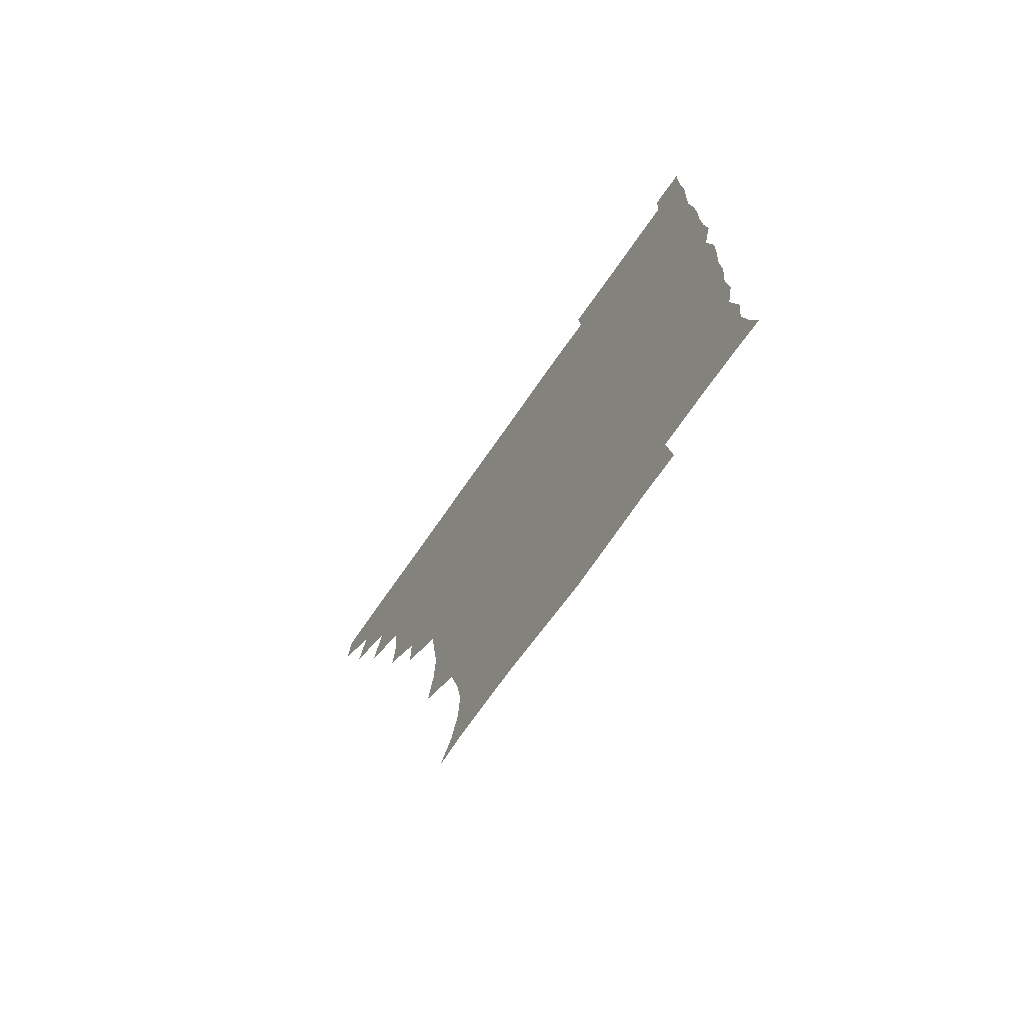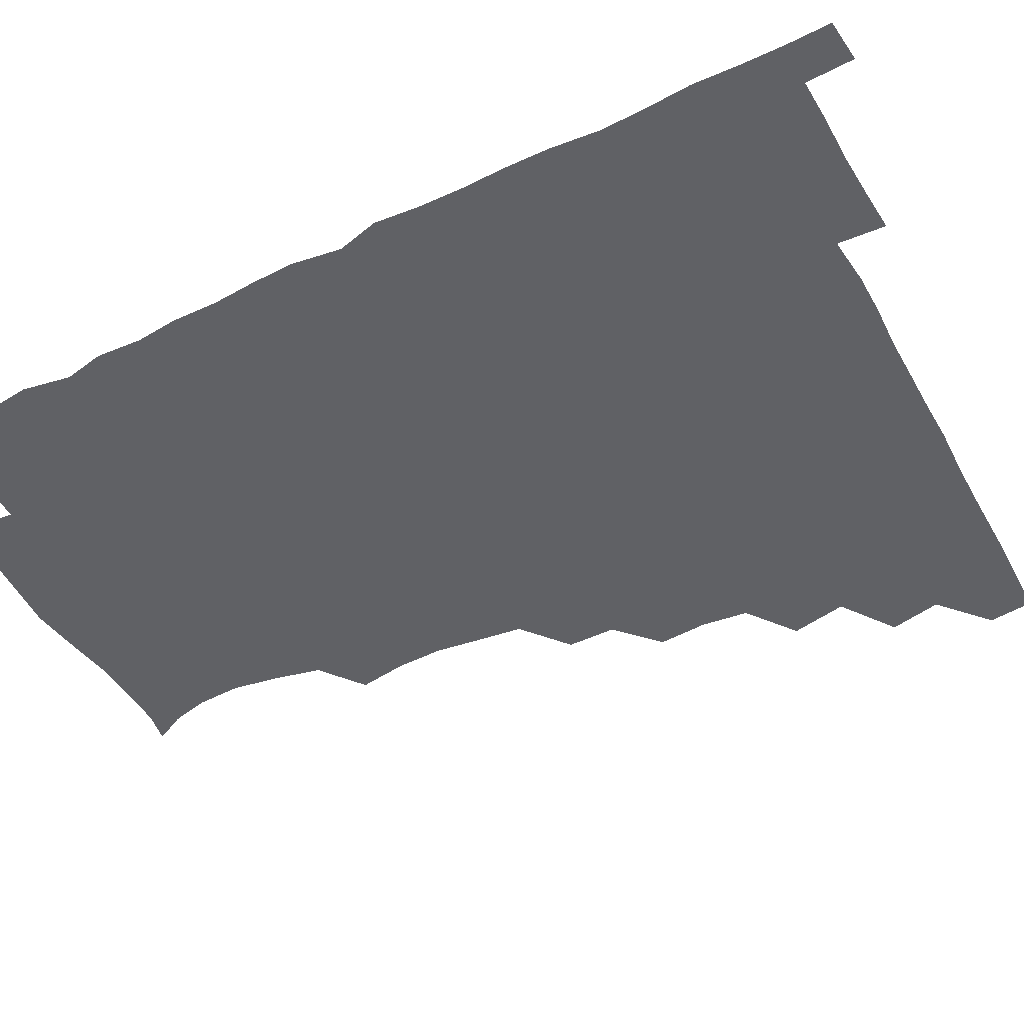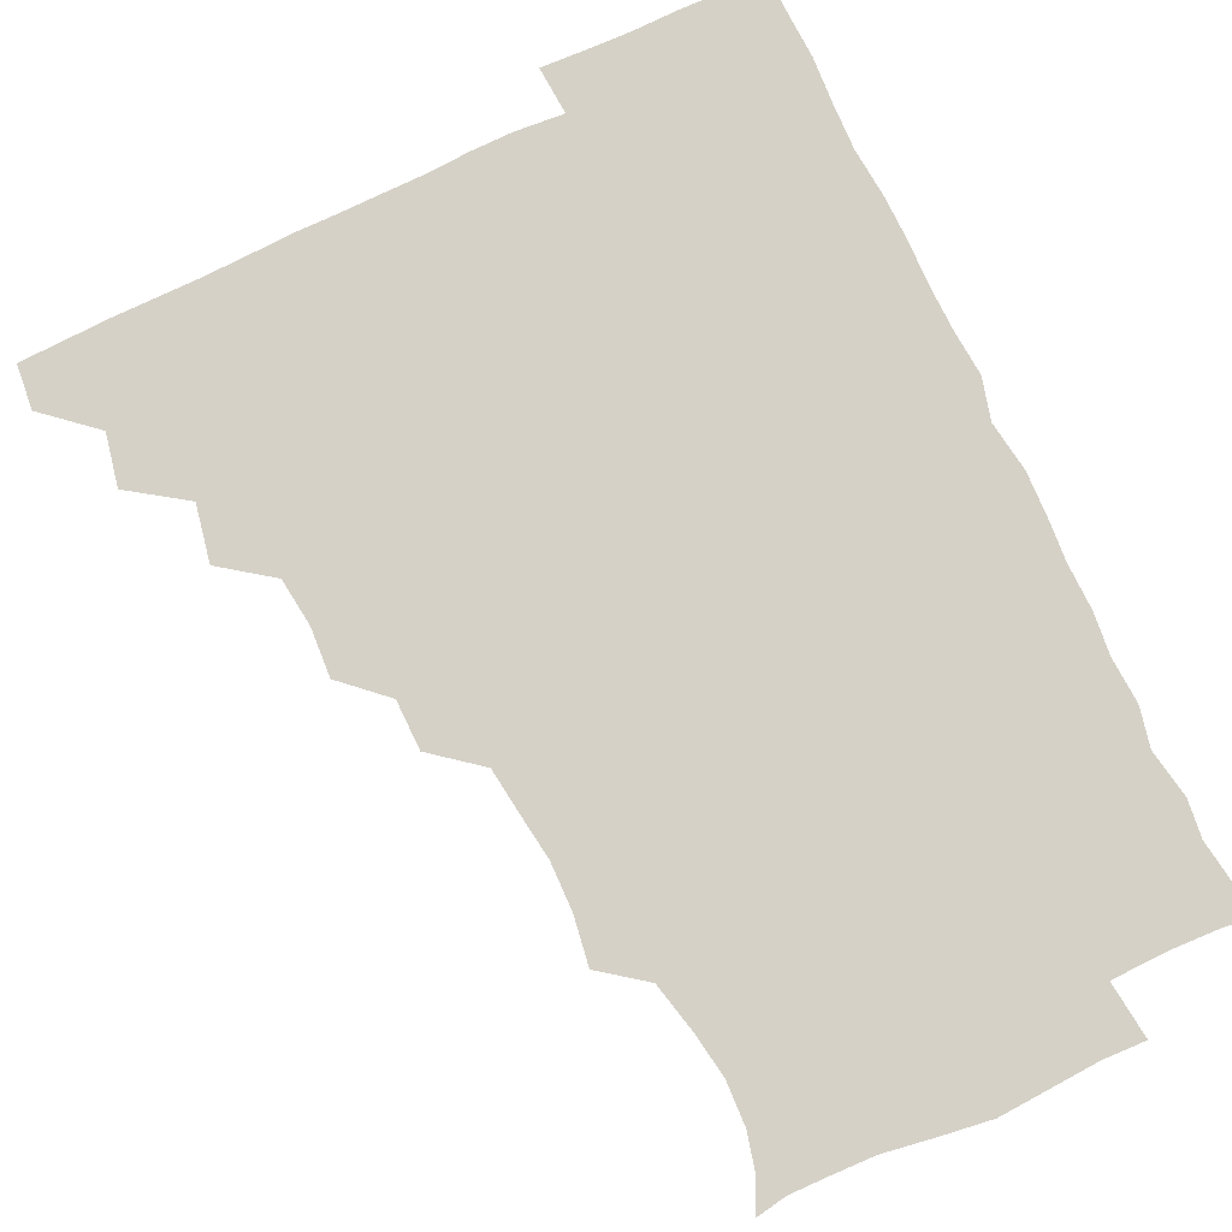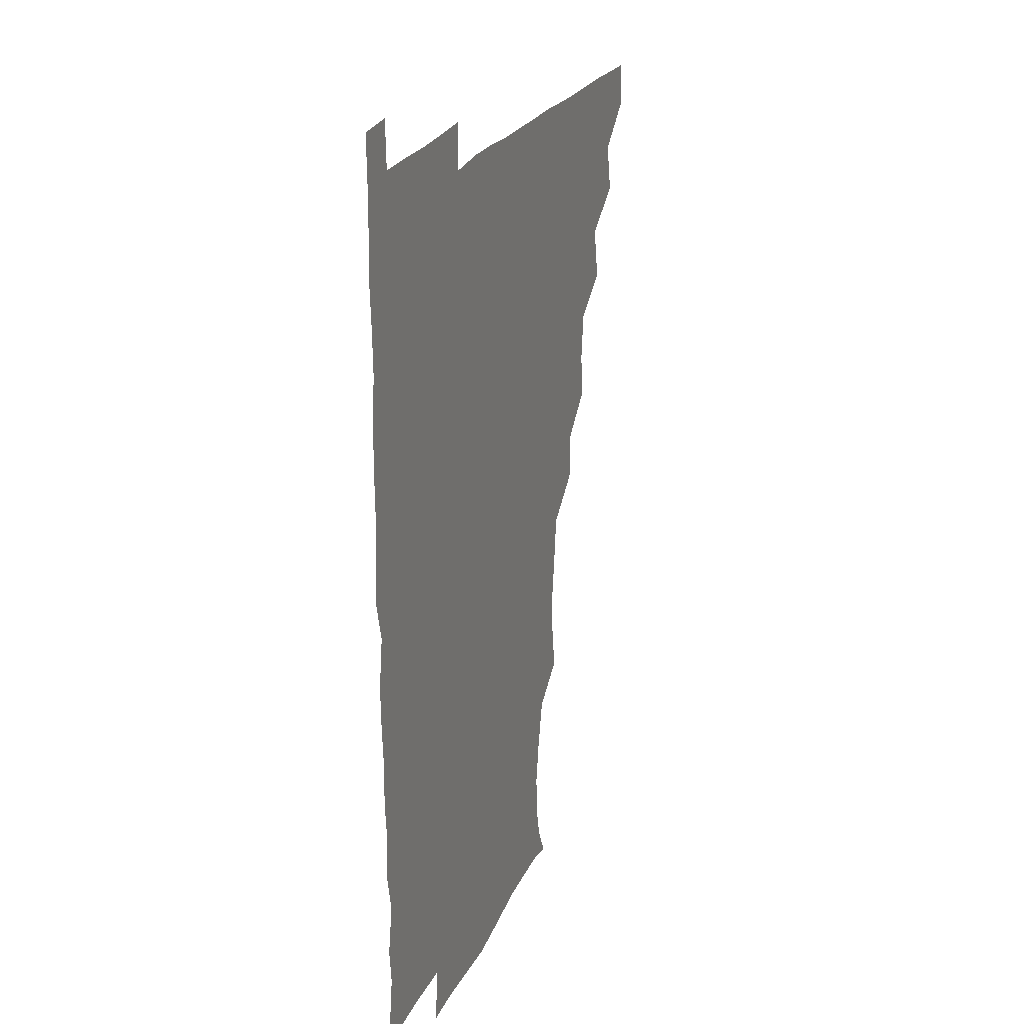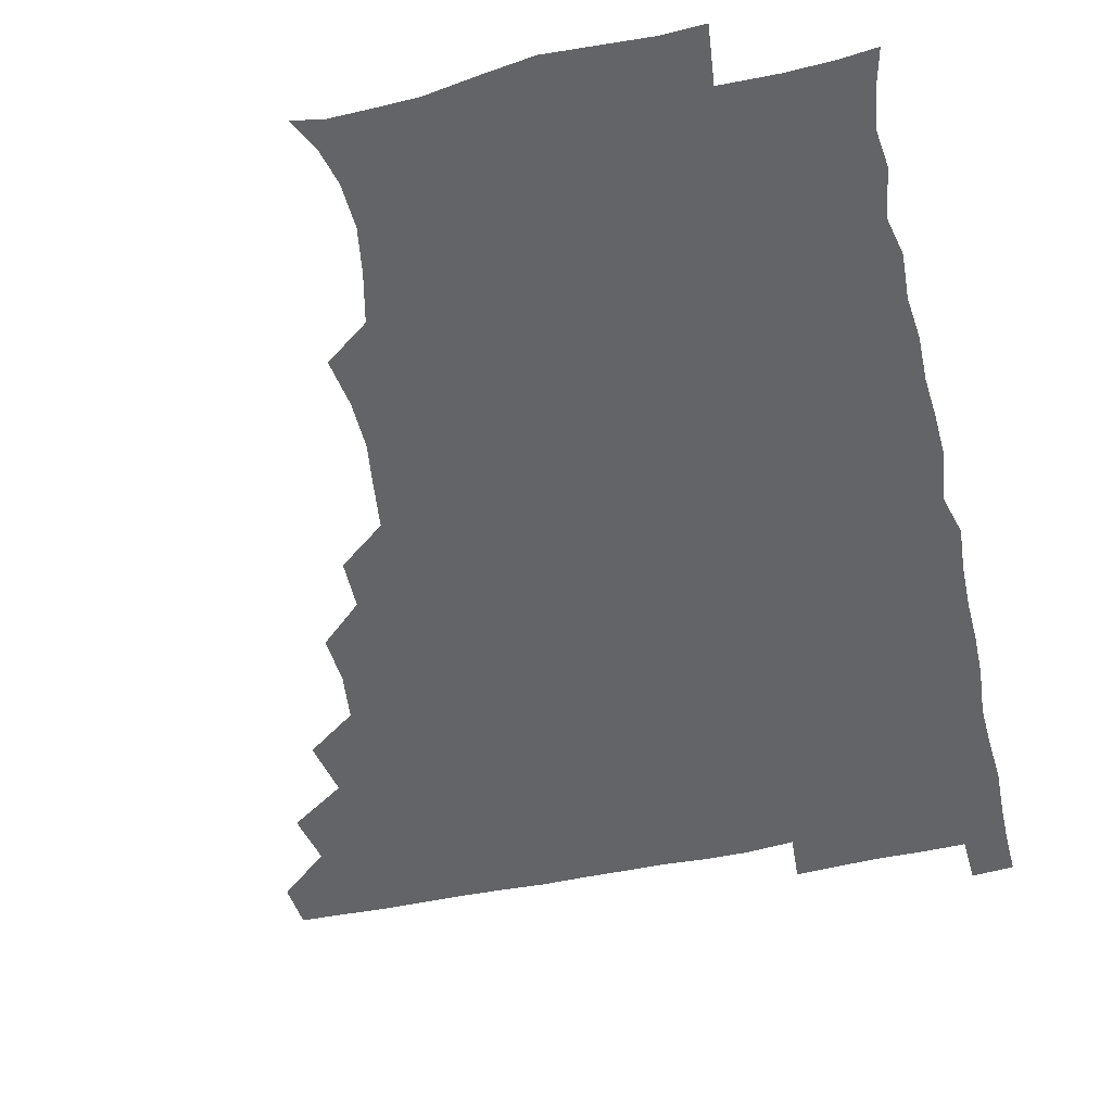
<metadata>
{"format":"obj","ext":"obj","renderer":"f3d","projection":"perspective","resolution":1024,"background":"white","views":[{"elev":-73.8,"azim":55.0,"up":"+Y"},{"elev":-48.3,"azim":118.0,"up":"+Z"},{"elev":79.6,"azim":-25.5,"up":"+Z"},{"elev":23.3,"azim":110.2,"up":"+Y"},{"elev":-51.2,"azim":12.9,"up":"+Z"}]}
</metadata>
<code>
v 464.9 480.2 0
v 466.5 495.4 0
v 478.2 447.5 0
v 482 465.2 0
v 482.2 480.6 0
v 481.4 495.8 0
v 493.3 415.1 0
v 497.2 434.4 0
v 496.5 450.5 0
v 497.7 466.3 0
v 496.7 481 0
v 496.1 496.2 0
v 511.1 369.4 0
v 512.3 386.1 0
v 510.5 402.5 0
v 513.3 422.1 0
v 511.9 435.9 0
v 512.2 451.5 0
v 512 466.2 0
v 511.6 480.9 0
v 511 496.1 0
v 525.8 338.9 0
v 525.8 355.9 0
v 527.2 374.8 0
v 527.5 391.9 0
v 527.9 407.9 0
v 527.1 421.5 0
v 527.2 436.7 0
v 527 451.4 0
v 526.7 466.1 0
v 526.3 481 0
v 526.1 496 0
v 543 261.3 0
v 545.6 277.9 0
v 546.1 294.3 0
v 544.1 309 0
v 542.1 325.8 0
v 542.4 345 0
v 542.1 360.8 0
v 541.4 375.4 0
v 540.9 389.7 0
v 541.5 406.3 0
v 542.2 422.1 0
v 542.3 436.9 0
v 541.8 451.4 0
v 541.4 466.1 0
v 541.2 481.1 0
v 540.9 496.3 0
v 555.1 178.6 0
v 560.6 189.4 0
v 563.7 202 0
v 564.5 217.2 0
v 562 232.6 0
v 558.2 249.8 0
v 559.7 269.5 0
v 559.3 284.5 0
v 558.6 299.3 0
v 557.8 314.8 0
v 557 330.4 0
v 557.3 347 0
v 556.8 361.8 0
v 557.4 377.8 0
v 557.2 392.5 0
v 557.2 407.5 0
v 557.1 422.2 0
v 556.9 436.6 0
v 557.3 451.2 0
v 556.7 465.9 0
v 556.1 481.1 0
v 555.6 496.8 0
v 565.8 180.4 0
v 572.4 193.3 0
v 576 209.2 0
v 575.3 223.8 0
v 574.3 240.7 0
v 572.7 255.2 0
v 573.5 272.6 0
v 573.6 288.2 0
v 573.2 302.7 0
v 572.7 317.8 0
v 572.2 332.2 0
v 571.9 347.5 0
v 572 362.7 0
v 571.8 377.5 0
v 572.1 393 0
v 572 407.7 0
v 571.7 421.9 0
v 571.8 436.6 0
v 572 451.1 0
v 571.6 465.8 0
v 571.1 481 0
v 570.4 496.6 0
v 578.4 180.1 0
v 585.6 194.4 0
v 588.9 212.6 0
v 588.7 228.2 0
v 587.8 243.3 0
v 587.6 258.3 0
v 587.8 272.6 0
v 587.3 288.3 0
v 587.3 303.9 0
v 587 317.4 0
v 586.9 333.3 0
v 586.6 347.5 0
v 586.8 362.9 0
v 586.6 377.3 0
v 586.6 392.6 0
v 586.6 407.5 0
v 586.7 422.4 0
v 586.5 436.5 0
v 586.5 451.1 0
v 586.5 465.7 0
v 586.3 480.6 0
v 585.4 496.6 0
v 593.8 179.6 0
v 601.5 197.9 0
v 602.9 214.2 0
v 602.7 228.2 0
v 601.8 243 0
v 601.6 257.1 0
v 602 274.7 0
v 602 288.6 0
v 601.5 302.8 0
v 601.8 319 0
v 601.5 332.3 0
v 601.2 346.7 0
v 601.2 362.2 0
v 601.4 377.7 0
v 601.3 392.7 0
v 601.6 407.7 0
v 601.3 421.5 0
v 601.3 436.3 0
v 601.5 451.2 0
v 601.4 465.6 0
v 601.4 480.1 0
v 600.5 496.5 0
v 611.4 176.7 0
v 616.3 197.9 0
v 616.7 214 0
v 617 229.9 0
v 616.3 242.8 0
v 616.4 259.7 0
v 616.4 274 0
v 616.3 288.7 0
v 616.5 303.9 0
v 616.4 318.2 0
v 616.2 333.1 0
v 616.2 347.9 0
v 616.3 363.5 0
v 616.2 377.6 0
v 616 391.3 0
v 616.3 408.2 0
v 616.3 422 0
v 616.5 436.7 0
v 616.4 451.3 0
v 616 466 0
v 616.2 480.4 0
v 615.2 497.2 0
v 628.8 174.1 0
v 630.7 197.7 0
v 630.6 215.1 0
v 631.2 230 0
v 631.6 244.5 0
v 631.3 257.9 0
v 631.1 272.8 0
v 630.9 287.7 0
v 630.6 303.3 0
v 631 319.1 0
v 630.8 333 0
v 630.9 348.3 0
v 630.9 363 0
v 630.9 378.1 0
v 630.9 392.7 0
v 630.9 407.6 0
v 631.1 421.5 0
v 631.3 437.5 0
v 631.3 451.5 0
v 631.4 465.9 0
v 631 480.9 0
v 629.7 497.2 0
v 646 175 0
v 645.8 198.2 0
v 645.6 212.9 0
v 644.8 229.7 0
v 646 244.1 0
v 646 258 0
v 645.6 273.4 0
v 645.7 288.3 0
v 645.4 302.5 0
v 645.3 318.9 0
v 645.5 332.8 0
v 645.3 348.6 0
v 645.6 362.8 0
v 645.5 378.3 0
v 645.5 392.7 0
v 645.3 407.9 0
v 645.9 421.4 0
v 645.9 437 0
v 646.1 451.6 0
v 646.1 466.2 0
v 646.4 480.8 0
v 646.3 495.7 0
v 645.3 512.1 0
v 662.8 175.9 0
v 660.5 197.1 0
v 660.1 214 0
v 660.8 226.3 0
v 659.5 244.2 0
v 660.1 259.2 0
v 660 274.2 0
v 659.9 289.5 0
v 660.2 302.6 0
v 659.7 318.9 0
v 660.1 333 0
v 660.6 346.8 0
v 660.1 362.8 0
v 660 378.1 0
v 660.2 392.5 0
v 660.2 407.3 0
v 660.5 421.8 0
v 660.4 437.7 0
v 660.7 451.8 0
v 661 466.3 0
v 661.2 480.9 0
v 661.1 495.6 0
v 659.9 511.3 0
v 677.4 175.2 0
v 675.2 194.7 0
v 674.6 212.2 0
v 675 227.9 0
v 673.7 243.9 0
v 673.8 259.6 0
v 673.7 275.5 0
v 673.9 289.9 0
v 674.2 304 0
v 673.8 319.2 0
v 674.9 332.5 0
v 674.8 347.8 0
v 674.8 362.6 0
v 674.4 378.2 0
v 674.5 392.8 0
v 674 408.6 0
v 675.2 422 0
v 675 437.3 0
v 675.4 451.9 0
v 675.7 466.4 0
v 676 481.1 0
v 676.1 495.4 0
v 675.5 510.6 0
v 694.8 195 0
v 689.9 211.9 0
v 688.4 228.9 0
v 688.6 242.8 0
v 688.6 257.3 0
v 688.8 272.6 0
v 688.3 288.1 0
v 688.2 303.5 0
v 688.9 317.4 0
v 689.7 331.5 0
v 689.1 347.4 0
v 688.9 362.5 0
v 689.4 377.2 0
v 689.3 392.2 0
v 690 406.5 0
v 689.6 422 0
v 690 436.5 0
v 689.7 452.3 0
v 690.2 466.8 0
v 690.4 481.3 0
v 690.7 495.9 0
v 690.6 510.7 0
v 710.4 194.3 0
v 704.8 210.3 0
v 703.9 224.4 0
v 702.5 240.9 0
v 702.5 254.9 0
v 702.9 270.3 0
v 703.2 284.8 0
v 702.7 300.9 0
v 703.5 315.2 0
v 704.1 330 0
v 703.3 346 0
v 702.9 361.2 0
v 704.2 375.7 0
v 704.7 390 0
v 704.5 405.3 0
v 703.2 421.8 0
v 704.3 435.7 0
v 704.8 450.7 0
v 704.8 466.3 0
v 705 481.2 0
v 705.4 495.9 0
v 705.7 510.3 0
v 706.3 526.8 0
v 722.8 193 0
v 719.7 205.2 0
v 717.8 219 0
v 719.3 231.8 0
v 716.4 248.4 0
v 719.3 261.9 0
v 718.4 277.6 0
v 719.9 292.4 0
v 719.6 308.1 0
v 720.7 322.9 0
v 721.2 337.8 0
v 718.8 355.1 0
v 722.5 369.4 0
v 721.3 384.9 0
v 721 400.2 0
v 721.4 415.6 0
v 721.2 430.9 0
v 719.7 448.1 0
v 720.3 464.1 0
v 721.3 479.5 0
v 720.7 495.6 0
v 720.5 510.8 0
v 720.9 525.6 0
f 4 5 1
f 1 5 2
f 5 6 2
f 8 9 3
f 3 9 4
f 9 10 4
f 4 10 5
f 10 11 5
f 5 11 6
f 11 12 6
f 15 16 7
f 7 16 8
f 16 17 8
f 8 17 9
f 17 18 9
f 9 18 10
f 18 19 10
f 10 19 11
f 19 20 11
f 11 20 12
f 20 21 12
f 23 24 13
f 13 24 14
f 24 25 14
f 14 25 15
f 25 26 15
f 15 26 16
f 26 27 16
f 16 27 17
f 27 28 17
f 17 28 18
f 28 29 18
f 18 29 19
f 29 30 19
f 19 30 20
f 30 31 20
f 20 31 21
f 31 32 21
f 37 38 22
f 22 38 23
f 38 39 23
f 23 39 24
f 39 40 24
f 24 40 25
f 40 41 25
f 25 41 26
f 41 42 26
f 26 42 27
f 42 43 27
f 27 43 28
f 43 44 28
f 28 44 29
f 44 45 29
f 29 45 30
f 45 46 30
f 30 46 31
f 46 47 31
f 31 47 32
f 47 48 32
f 54 55 33
f 33 55 34
f 55 56 34
f 34 56 35
f 56 57 35
f 35 57 36
f 57 58 36
f 36 58 37
f 58 59 37
f 37 59 38
f 59 60 38
f 38 60 39
f 60 61 39
f 39 61 40
f 61 62 40
f 40 62 41
f 62 63 41
f 41 63 42
f 63 64 42
f 42 64 43
f 64 65 43
f 43 65 44
f 65 66 44
f 44 66 45
f 66 67 45
f 45 67 46
f 67 68 46
f 46 68 47
f 68 69 47
f 47 69 48
f 69 70 48
f 49 71 50
f 71 72 50
f 50 72 51
f 72 73 51
f 51 73 52
f 73 74 52
f 52 74 53
f 74 75 53
f 53 75 54
f 75 76 54
f 54 76 55
f 76 77 55
f 55 77 56
f 77 78 56
f 56 78 57
f 78 79 57
f 57 79 58
f 79 80 58
f 58 80 59
f 80 81 59
f 59 81 60
f 81 82 60
f 60 82 61
f 82 83 61
f 61 83 62
f 83 84 62
f 62 84 63
f 84 85 63
f 63 85 64
f 85 86 64
f 64 86 65
f 86 87 65
f 65 87 66
f 87 88 66
f 66 88 67
f 88 89 67
f 67 89 68
f 89 90 68
f 68 90 69
f 90 91 69
f 69 91 70
f 91 92 70
f 71 93 72
f 93 94 72
f 72 94 73
f 94 95 73
f 73 95 74
f 95 96 74
f 74 96 75
f 96 97 75
f 75 97 76
f 97 98 76
f 76 98 77
f 98 99 77
f 77 99 78
f 99 100 78
f 78 100 79
f 100 101 79
f 79 101 80
f 101 102 80
f 80 102 81
f 102 103 81
f 81 103 82
f 103 104 82
f 82 104 83
f 104 105 83
f 83 105 84
f 105 106 84
f 84 106 85
f 106 107 85
f 85 107 86
f 107 108 86
f 86 108 87
f 108 109 87
f 87 109 88
f 109 110 88
f 88 110 89
f 110 111 89
f 89 111 90
f 111 112 90
f 90 112 91
f 112 113 91
f 91 113 92
f 113 114 92
f 93 115 94
f 115 116 94
f 94 116 95
f 116 117 95
f 95 117 96
f 117 118 96
f 96 118 97
f 118 119 97
f 97 119 98
f 119 120 98
f 98 120 99
f 120 121 99
f 99 121 100
f 121 122 100
f 100 122 101
f 122 123 101
f 101 123 102
f 123 124 102
f 102 124 103
f 124 125 103
f 103 125 104
f 125 126 104
f 104 126 105
f 126 127 105
f 105 127 106
f 127 128 106
f 106 128 107
f 128 129 107
f 107 129 108
f 129 130 108
f 108 130 109
f 130 131 109
f 109 131 110
f 131 132 110
f 110 132 111
f 132 133 111
f 111 133 112
f 133 134 112
f 112 134 113
f 134 135 113
f 113 135 114
f 135 136 114
f 115 137 116
f 137 138 116
f 116 138 117
f 138 139 117
f 117 139 118
f 139 140 118
f 118 140 119
f 140 141 119
f 119 141 120
f 141 142 120
f 120 142 121
f 142 143 121
f 121 143 122
f 143 144 122
f 122 144 123
f 144 145 123
f 123 145 124
f 145 146 124
f 124 146 125
f 146 147 125
f 125 147 126
f 147 148 126
f 126 148 127
f 148 149 127
f 127 149 128
f 149 150 128
f 128 150 129
f 150 151 129
f 129 151 130
f 151 152 130
f 130 152 131
f 152 153 131
f 131 153 132
f 153 154 132
f 132 154 133
f 154 155 133
f 133 155 134
f 155 156 134
f 134 156 135
f 156 157 135
f 135 157 136
f 157 158 136
f 137 159 138
f 159 160 138
f 138 160 139
f 160 161 139
f 139 161 140
f 161 162 140
f 140 162 141
f 162 163 141
f 141 163 142
f 163 164 142
f 142 164 143
f 164 165 143
f 143 165 144
f 165 166 144
f 144 166 145
f 166 167 145
f 145 167 146
f 167 168 146
f 146 168 147
f 168 169 147
f 147 169 148
f 169 170 148
f 148 170 149
f 170 171 149
f 149 171 150
f 171 172 150
f 150 172 151
f 172 173 151
f 151 173 152
f 173 174 152
f 152 174 153
f 174 175 153
f 153 175 154
f 175 176 154
f 154 176 155
f 176 177 155
f 155 177 156
f 177 178 156
f 156 178 157
f 178 179 157
f 157 179 158
f 179 180 158
f 159 181 160
f 181 182 160
f 160 182 161
f 182 183 161
f 161 183 162
f 183 184 162
f 162 184 163
f 184 185 163
f 163 185 164
f 185 186 164
f 164 186 165
f 186 187 165
f 165 187 166
f 187 188 166
f 166 188 167
f 188 189 167
f 167 189 168
f 189 190 168
f 168 190 169
f 190 191 169
f 169 191 170
f 191 192 170
f 170 192 171
f 192 193 171
f 171 193 172
f 193 194 172
f 172 194 173
f 194 195 173
f 173 195 174
f 195 196 174
f 174 196 175
f 196 197 175
f 175 197 176
f 197 198 176
f 176 198 177
f 198 199 177
f 177 199 178
f 199 200 178
f 178 200 179
f 200 201 179
f 179 201 180
f 201 202 180
f 181 204 182
f 204 205 182
f 182 205 183
f 205 206 183
f 183 206 184
f 206 207 184
f 184 207 185
f 207 208 185
f 185 208 186
f 208 209 186
f 186 209 187
f 209 210 187
f 187 210 188
f 210 211 188
f 188 211 189
f 211 212 189
f 189 212 190
f 212 213 190
f 190 213 191
f 213 214 191
f 191 214 192
f 214 215 192
f 192 215 193
f 215 216 193
f 193 216 194
f 216 217 194
f 194 217 195
f 217 218 195
f 195 218 196
f 218 219 196
f 196 219 197
f 219 220 197
f 197 220 198
f 220 221 198
f 198 221 199
f 221 222 199
f 199 222 200
f 222 223 200
f 200 223 201
f 223 224 201
f 201 224 202
f 224 225 202
f 202 225 203
f 225 226 203
f 204 227 205
f 227 228 205
f 205 228 206
f 228 229 206
f 206 229 207
f 229 230 207
f 207 230 208
f 230 231 208
f 208 231 209
f 231 232 209
f 209 232 210
f 232 233 210
f 210 233 211
f 233 234 211
f 211 234 212
f 234 235 212
f 212 235 213
f 235 236 213
f 213 236 214
f 236 237 214
f 214 237 215
f 237 238 215
f 215 238 216
f 238 239 216
f 216 239 217
f 239 240 217
f 217 240 218
f 240 241 218
f 218 241 219
f 241 242 219
f 219 242 220
f 242 243 220
f 220 243 221
f 243 244 221
f 221 244 222
f 244 245 222
f 222 245 223
f 245 246 223
f 223 246 224
f 246 247 224
f 224 247 225
f 247 248 225
f 225 248 226
f 248 249 226
f 228 250 229
f 250 251 229
f 229 251 230
f 251 252 230
f 230 252 231
f 252 253 231
f 231 253 232
f 253 254 232
f 232 254 233
f 254 255 233
f 233 255 234
f 255 256 234
f 234 256 235
f 256 257 235
f 235 257 236
f 257 258 236
f 236 258 237
f 258 259 237
f 237 259 238
f 259 260 238
f 238 260 239
f 260 261 239
f 239 261 240
f 261 262 240
f 240 262 241
f 262 263 241
f 241 263 242
f 263 264 242
f 242 264 243
f 264 265 243
f 243 265 244
f 265 266 244
f 244 266 245
f 266 267 245
f 245 267 246
f 267 268 246
f 246 268 247
f 268 269 247
f 247 269 248
f 269 270 248
f 248 270 249
f 270 271 249
f 250 272 251
f 272 273 251
f 251 273 252
f 273 274 252
f 252 274 253
f 274 275 253
f 253 275 254
f 275 276 254
f 254 276 255
f 276 277 255
f 255 277 256
f 277 278 256
f 256 278 257
f 278 279 257
f 257 279 258
f 279 280 258
f 258 280 259
f 280 281 259
f 259 281 260
f 281 282 260
f 260 282 261
f 282 283 261
f 261 283 262
f 283 284 262
f 262 284 263
f 284 285 263
f 263 285 264
f 285 286 264
f 264 286 265
f 286 287 265
f 265 287 266
f 287 288 266
f 266 288 267
f 288 289 267
f 267 289 268
f 289 290 268
f 268 290 269
f 290 291 269
f 269 291 270
f 291 292 270
f 270 292 271
f 292 293 271
f 272 295 273
f 295 296 273
f 273 296 274
f 296 297 274
f 274 297 275
f 297 298 275
f 275 298 276
f 298 299 276
f 276 299 277
f 299 300 277
f 277 300 278
f 300 301 278
f 278 301 279
f 301 302 279
f 279 302 280
f 302 303 280
f 280 303 281
f 303 304 281
f 281 304 282
f 304 305 282
f 282 305 283
f 305 306 283
f 283 306 284
f 306 307 284
f 284 307 285
f 307 308 285
f 285 308 286
f 308 309 286
f 286 309 287
f 309 310 287
f 287 310 288
f 310 311 288
f 288 311 289
f 311 312 289
f 289 312 290
f 312 313 290
f 290 313 291
f 313 314 291
f 291 314 292
f 314 315 292
f 292 315 293
f 315 316 293
f 293 316 294
f 316 317 294

</code>
